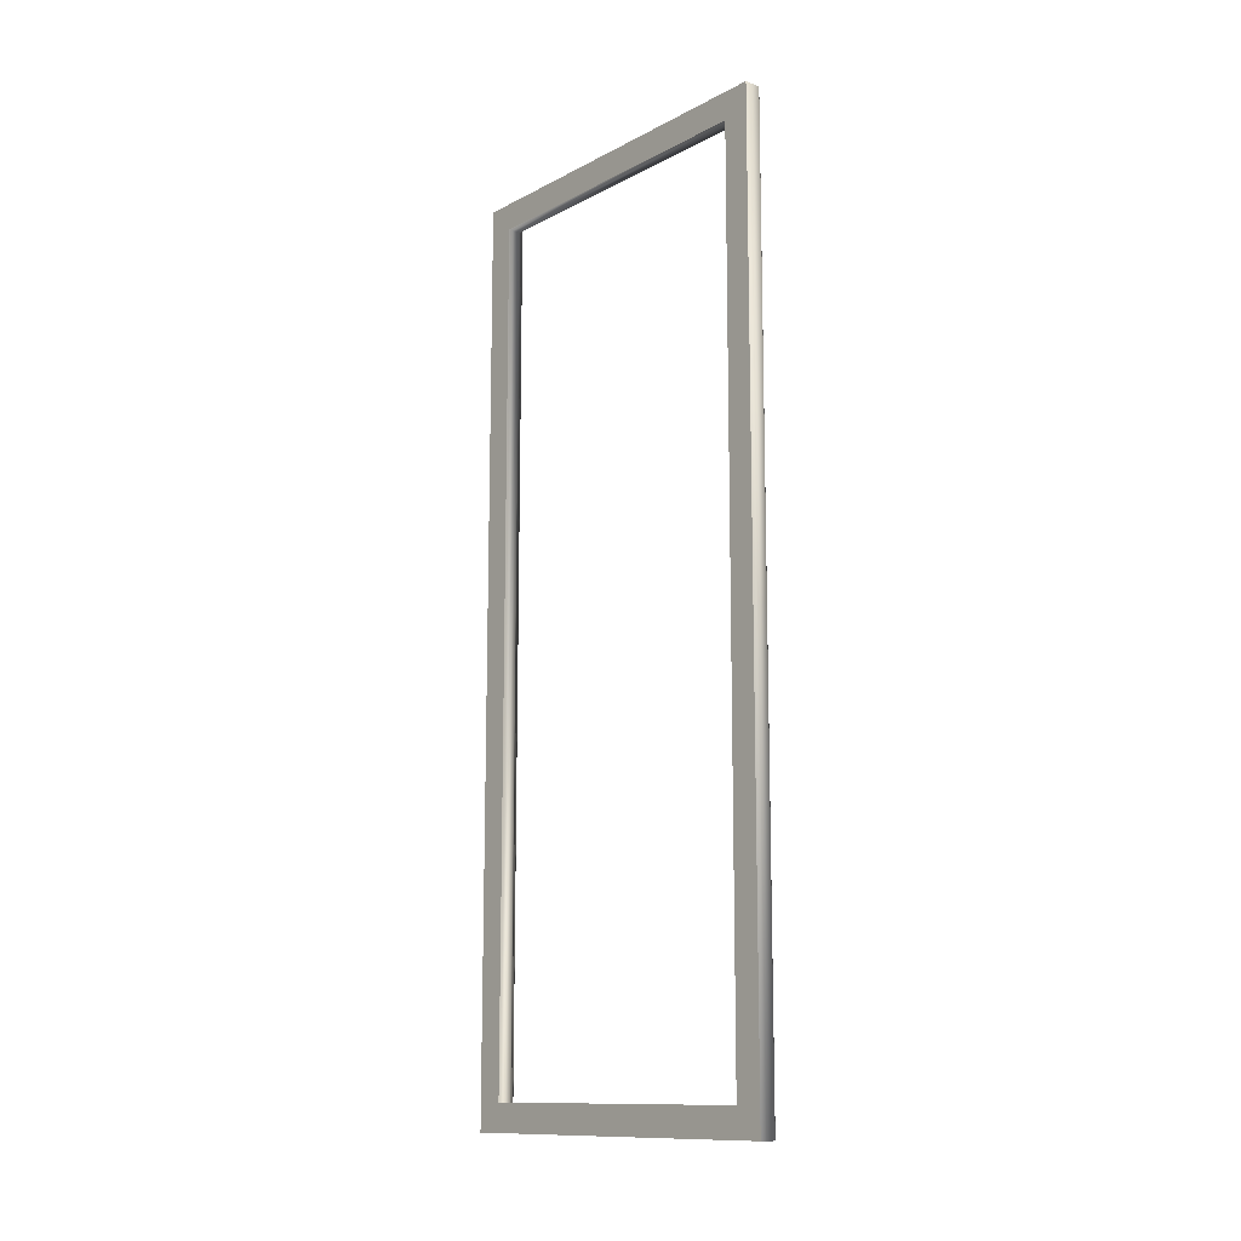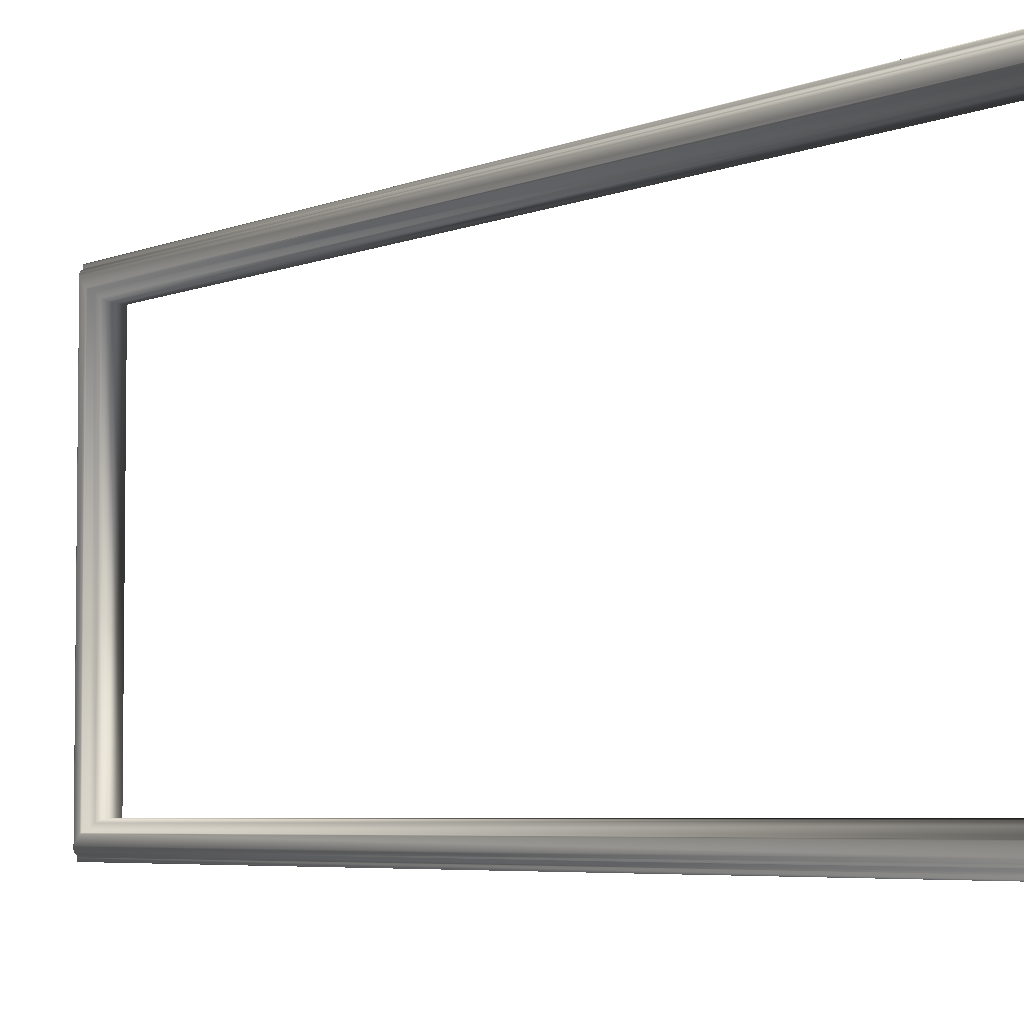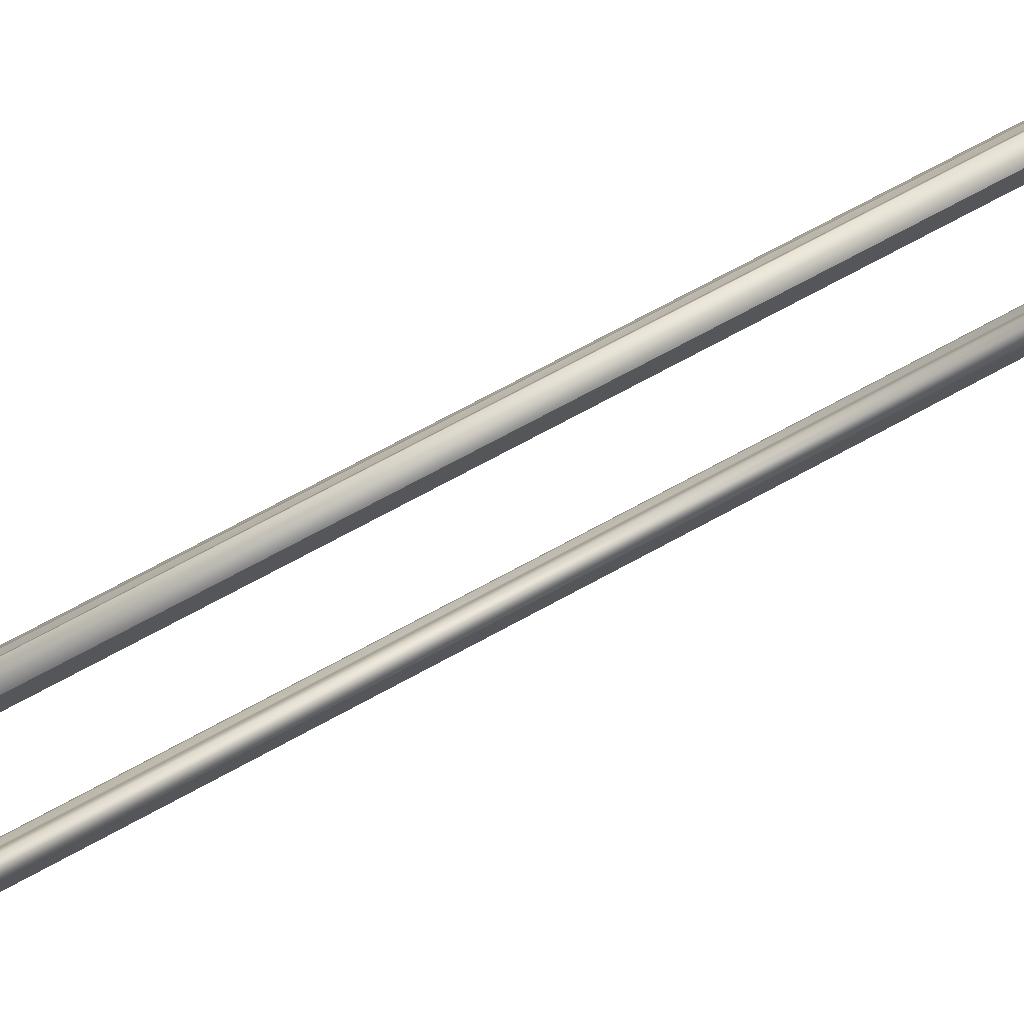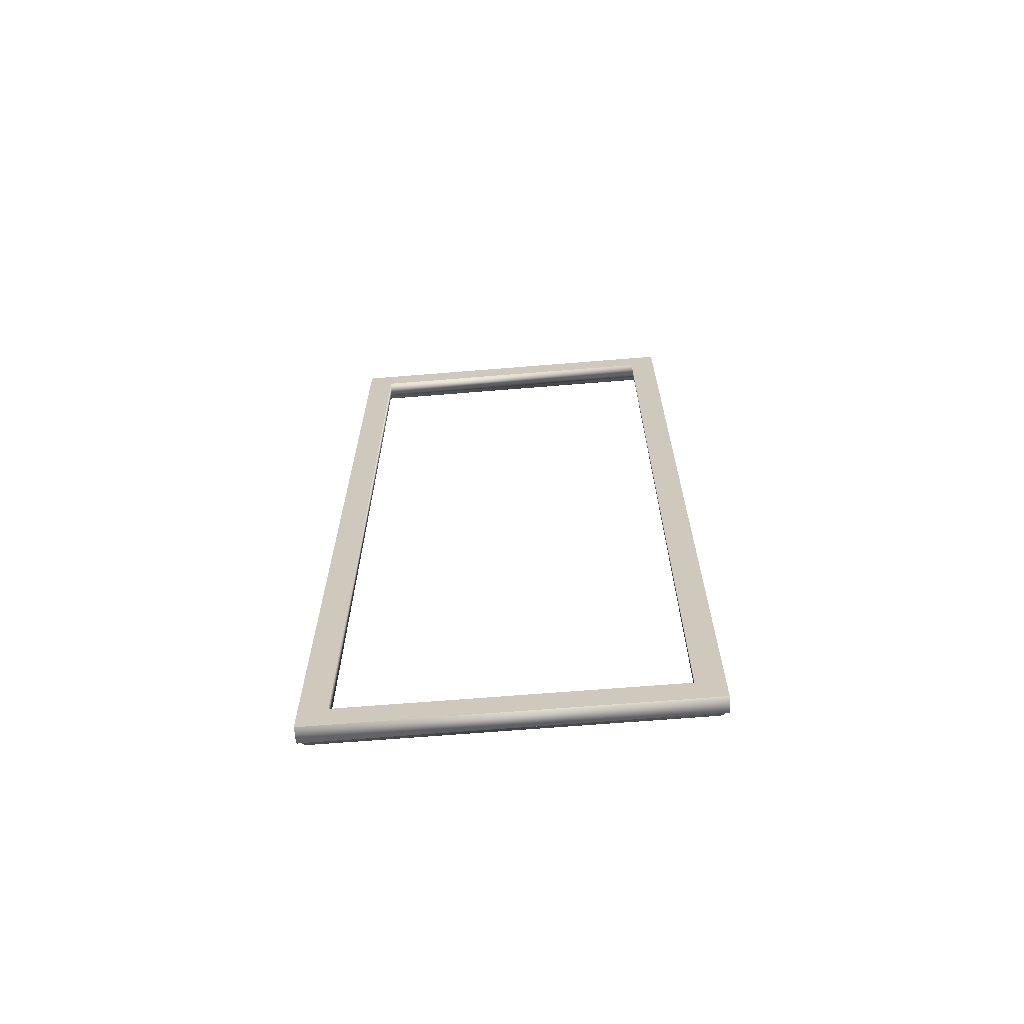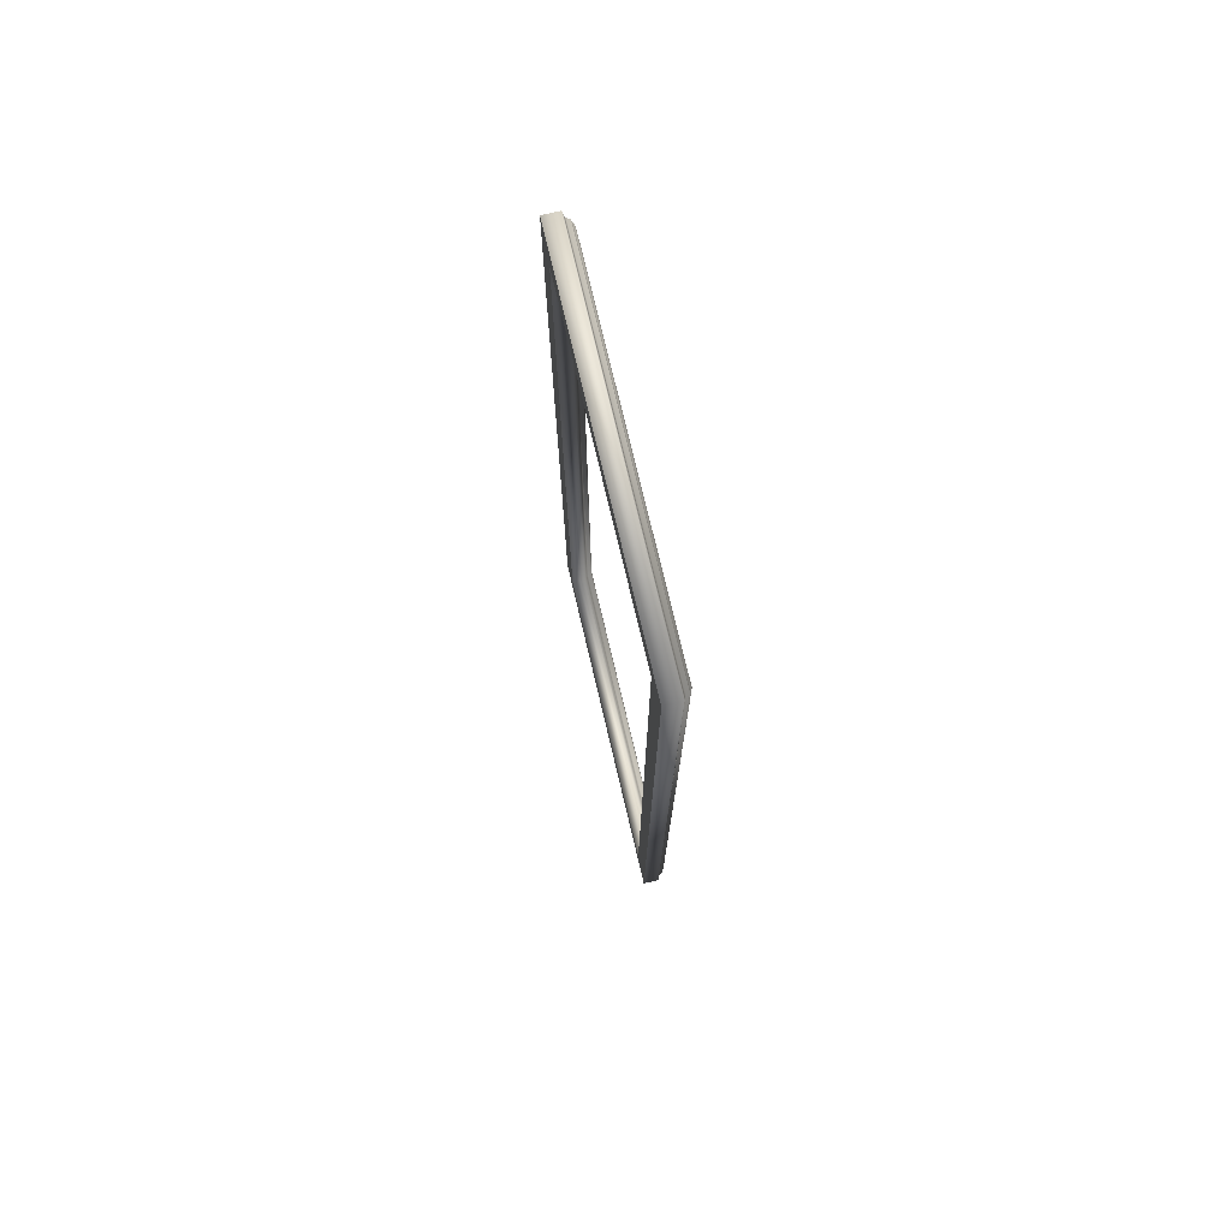
<metadata>
{"format":"obj","ext":"obj","renderer":"f3d","projection":"perspective","resolution":1024,"background":"white","views":[{"elev":-12.4,"azim":140.1,"up":"+Z"},{"elev":-4.8,"azim":-35.9,"up":"+Y"},{"elev":74.1,"azim":61.7,"up":"+Y"},{"elev":-66.4,"azim":94.7,"up":"+Z"},{"elev":75.1,"azim":166.7,"up":"+Z"}]}
</metadata>
<code>
v  59.78 79.51 -52.62
v  60.02 79.04 -52.15
v  60.02 79.04 49.23
v  59.78 79.51 49.71
v  60.09 37.88 -54.91
v  60.18 37.8 -55
v  60.18 37.8 52.09
v  60.09 37.88 52
v  60.18 81.89 52.09
v  60.09 81.8 52
v  59.32 79.73 49.92
v  59.78 40.17 49.71
v  59.32 39.96 49.92
v  59.78 40.17 -52.62
v  60.02 40.65 -52.15
v  59.36 81.01 -54.12
v  59.48 81.11 -54.22
v  59.48 38.57 -54.22
v  59.36 38.68 -54.12
v  60.41 78.77 48.97
v  62.07 78.65 48.85
v  62.07 41.03 48.85
v  60.41 40.92 48.97
v  59.21 38.97 50.91
v  59.21 39.85 50.03
v  59.21 39.85 -52.94
v  59.21 38.97 -53.82
v  59.52 38.46 51.42
v  59.92 38.27 51.62
v  59.92 81.42 51.62
v  59.52 81.22 51.42
v  59.32 39.96 -52.84
v  59.36 38.68 51.2
v  59.48 38.57 51.31
v  59.48 81.11 51.31
v  59.36 81.01 51.2
v  62.07 37.8 52.09
v  62.07 37.8 -55
v  60.09 81.8 29.95
v  60.18 81.89 -55
v  60.09 81.8 -54.91
v  59.52 81.22 -54.33
v  59.92 81.42 -54.53
v  59.32 79.73 -52.84
v  59.21 79.83 50.03
v  59.21 80.71 50.91
v  59.21 80.71 -53.82
v  59.21 79.83 -52.94
v  60.05 81.57 51.77
v  60.05 81.57 -54.68
v  62.07 41.03 -51.76
v  60.05 38.12 51.77
v  60.05 38.12 -54.68
v  60.41 78.77 -51.88
v  62.07 78.65 -51.76
v  62.07 81.89 52.09
v  62.07 81.89 -55
v  59.52 38.46 -54.33
v  59.92 38.27 -54.53
v  60.41 40.92 -51.88
v  60.02 40.65 49.23
o Frame
g Frame
f 1 2 3
f 3 4 1
f 5 6 7
f 7 8 5
f 9 10 8
f 8 7 9
f 11 4 12
f 12 13 11
f 1 14 15
f 15 2 1
f 16 17 18
f 18 19 16
f 20 21 22
f 22 23 20
f 24 25 26
f 26 27 24
f 28 29 30
f 30 31 28
f 12 14 32
f 32 13 12
f 33 34 35
f 35 36 33
f 37 7 6
f 6 38 37
f 39 10 9
f 39 9 40
f 39 40 41
f 42 31 30
f 30 43 42
f 44 1 4
f 4 11 44
f 45 46 47
f 47 48 45
f 26 25 13
f 13 32 26
f 30 49 50
f 50 43 30
f 37 38 51
f 51 22 37
f 49 30 29
f 29 52 49
f 31 35 34
f 34 28 31
f 16 47 46
f 46 36 16
f 49 10 39
f 44 32 14
f 14 1 44
f 53 5 8
f 8 52 53
f 20 54 55
f 55 21 20
f 37 22 21
f 21 56 37
f 40 57 38
f 38 6 40
f 32 44 48
f 48 26 32
f 58 42 43
f 43 59 58
f 24 46 45
f 45 25 24
f 60 54 2
f 2 15 60
f 57 40 9
f 9 56 57
f 3 20 23
f 23 61 3
f 59 43 50
f 50 53 59
f 5 41 40
f 40 6 5
f 36 46 24
f 24 33 36
f 11 45 48
f 48 44 11
f 52 29 59
f 59 53 52
f 61 15 14
f 14 12 61
f 10 49 52
f 52 8 10
f 57 56 21
f 21 55 57
f 28 34 18
f 18 58 28
f 2 54 20
f 20 3 2
f 24 27 19
f 19 33 24
f 35 31 42
f 42 17 35
f 23 22 51
f 51 60 23
f 45 11 13
f 13 25 45
f 51 38 57
f 57 55 51
f 17 16 36
f 36 35 17
f 19 27 47
f 47 16 19
f 33 19 18
f 18 34 33
f 48 47 27
f 27 26 48
f 4 3 61
f 61 12 4
f 23 60 15
f 15 61 23
f 39 41 50
f 50 49 39
f 51 55 54
f 54 60 51
f 37 56 9
f 9 7 37
f 18 17 42
f 42 58 18
f 5 53 50
f 50 41 5
f 28 58 59
f 59 29 28

</code>
